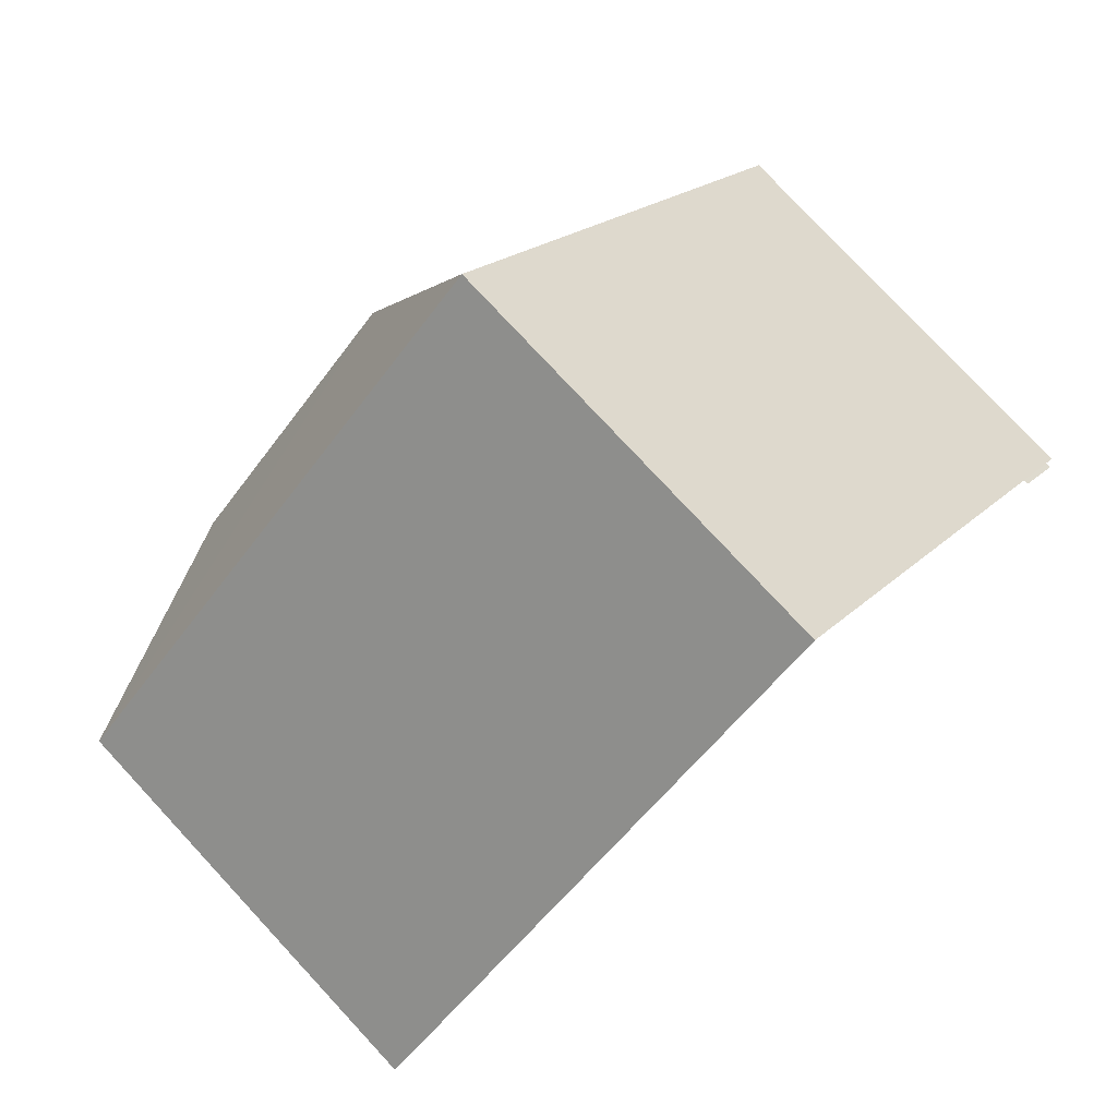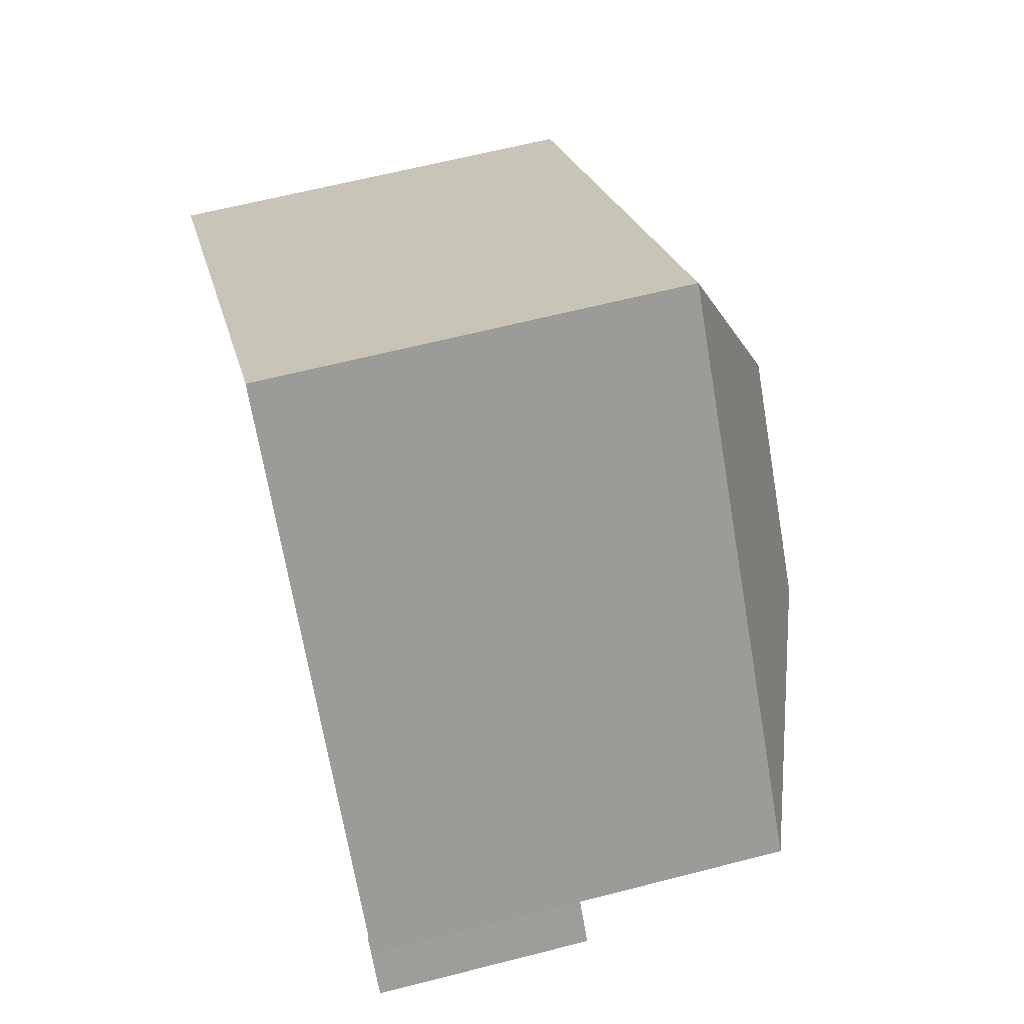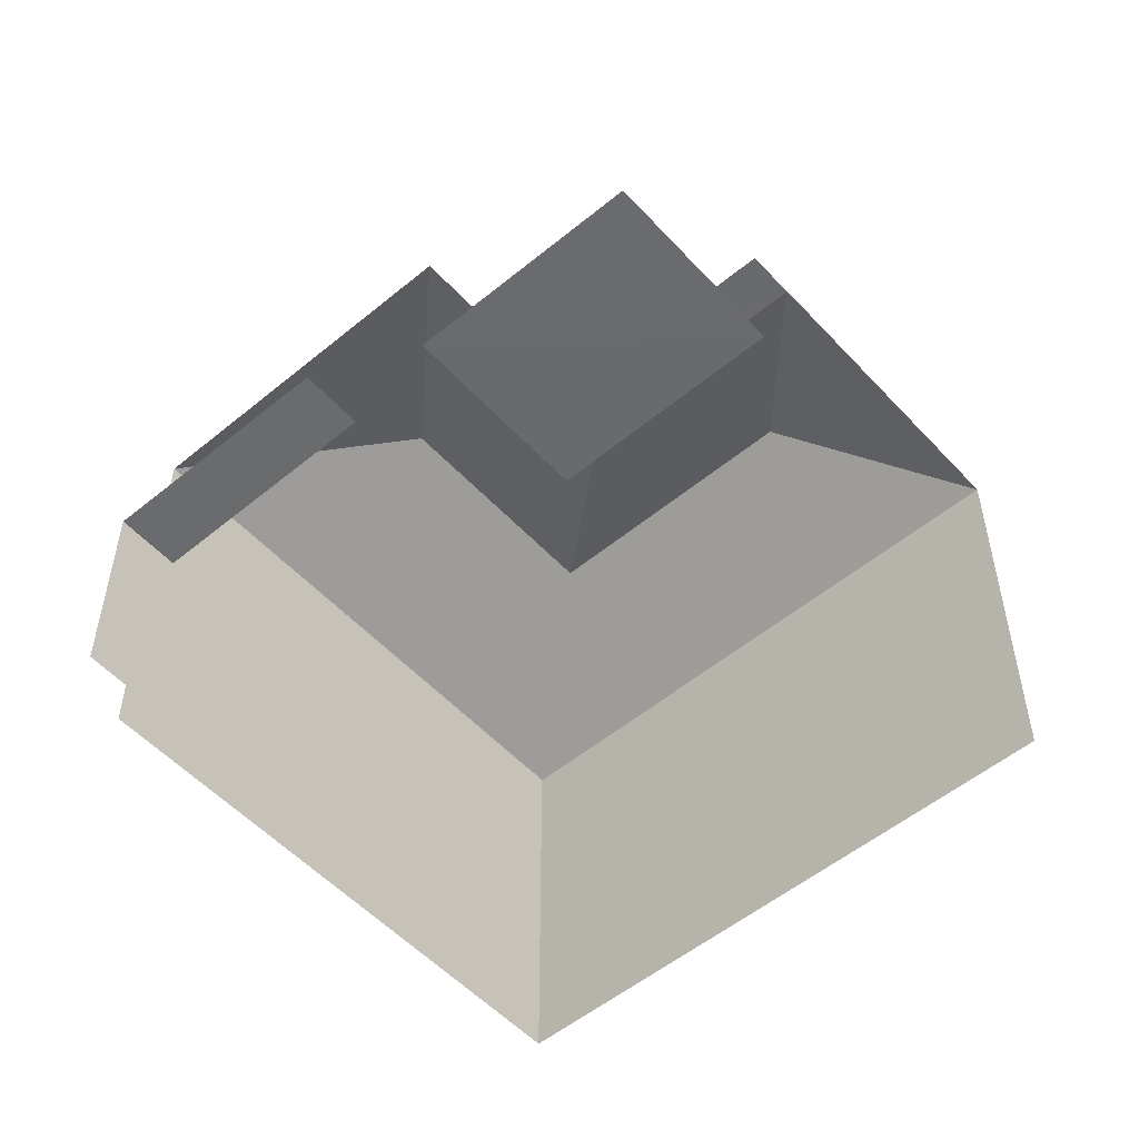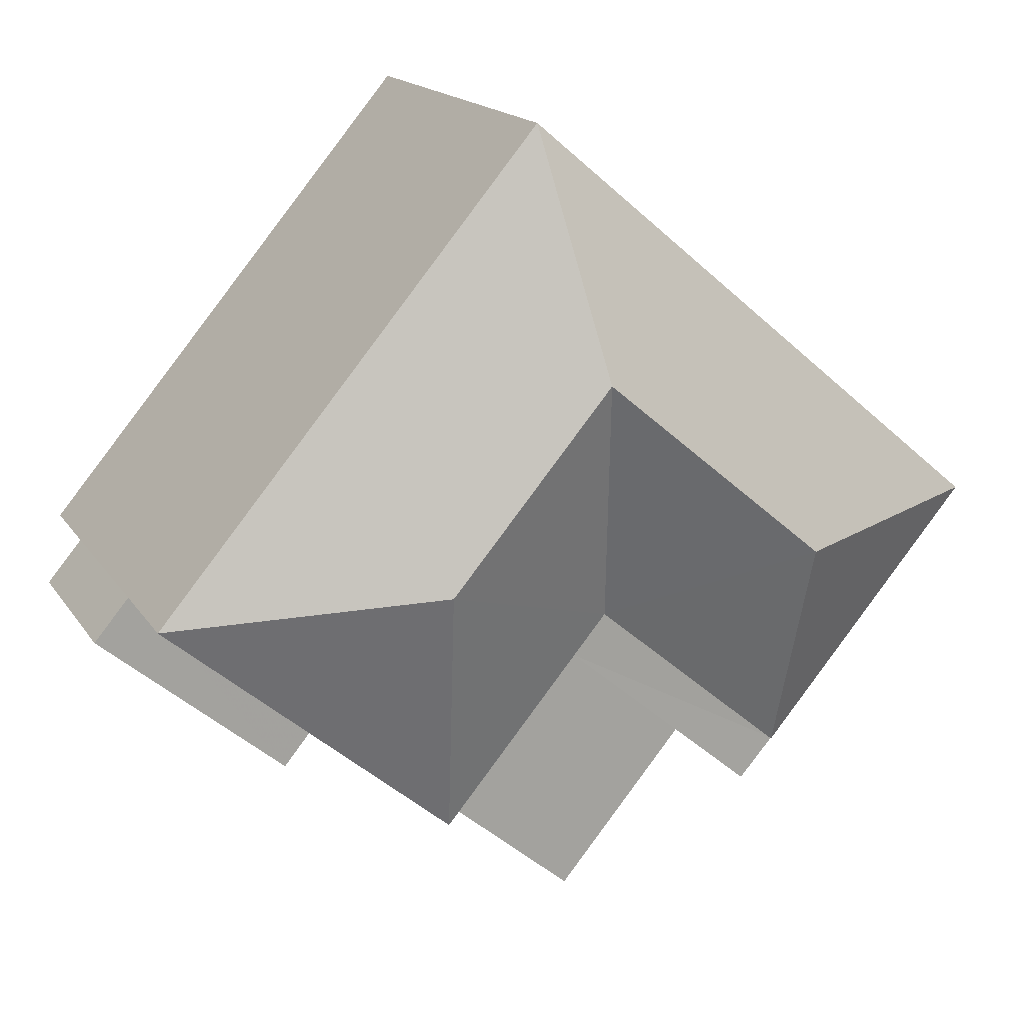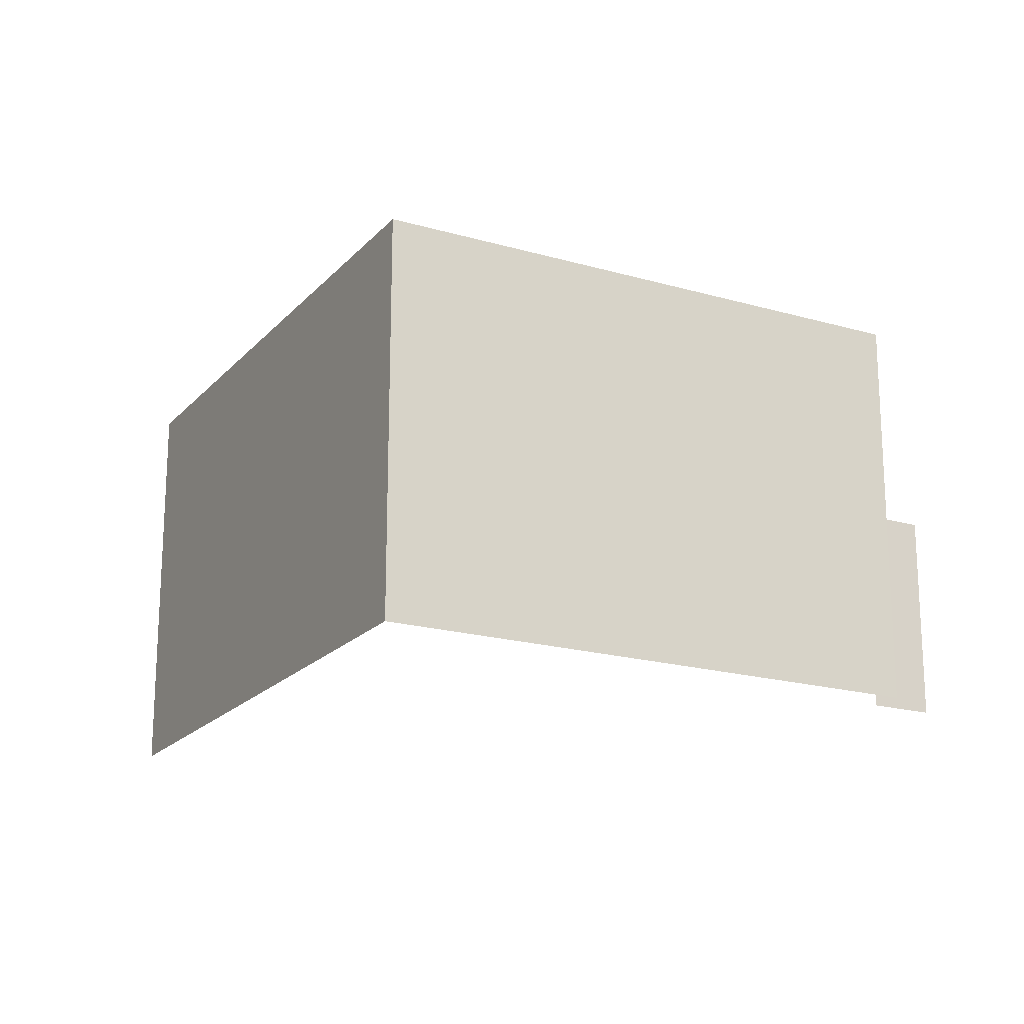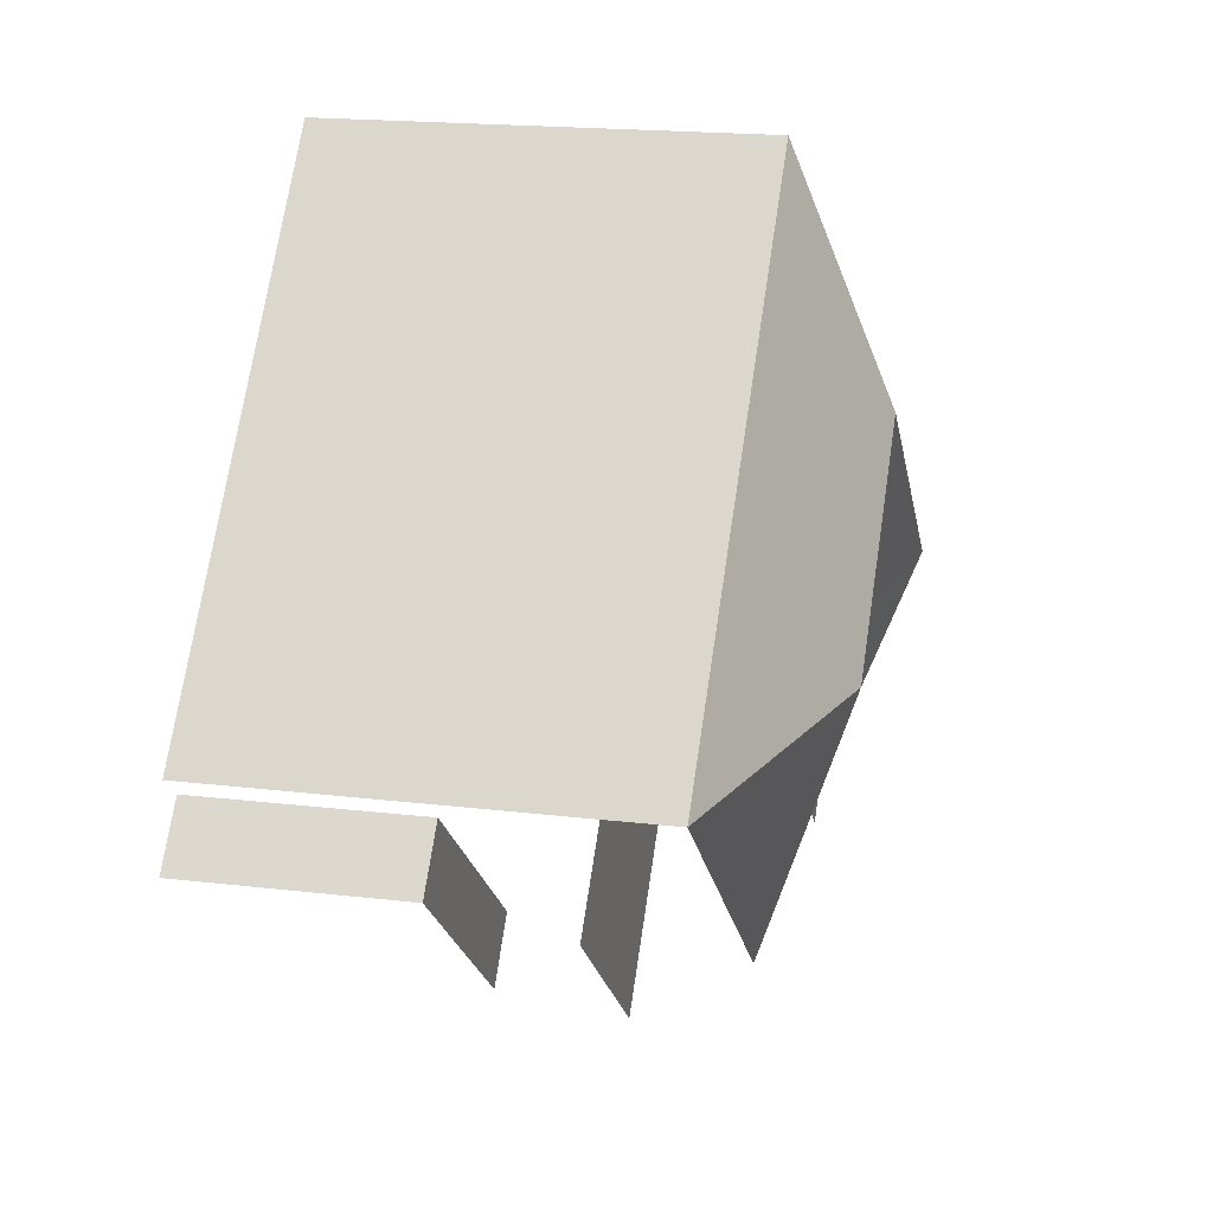
<metadata>
{"format":"obj","ext":"obj","renderer":"f3d","projection":"perspective","resolution":1024,"background":"white","views":[{"elev":78.2,"azim":137.1,"up":"+Y"},{"elev":61.7,"azim":-104.9,"up":"+Y"},{"elev":-53.2,"azim":1.3,"up":"+Z"},{"elev":16.6,"azim":-22.6,"up":"+Y"},{"elev":-19.2,"azim":-158.7,"up":"+Z"},{"elev":18.2,"azim":-76.7,"up":"+Y"}]}
</metadata>
<code>
v -2.213e+05 -1.256e+05 24.35
v -2.213e+05 -1.256e+05 24.35
v -2.213e+05 -1.256e+05 24.35
v -2.213e+05 -1.256e+05 24.35
v -2.213e+05 -1.256e+05 24.35
v -2.213e+05 -1.256e+05 24.35
v -2.213e+05 -1.256e+05 24.35
v -2.213e+05 -1.256e+05 24.35
v -2.213e+05 -1.256e+05 28.24
v -2.213e+05 -1.256e+05 28.24
v -2.213e+05 -1.256e+05 28.24
v -2.213e+05 -1.256e+05 28.24
v -2.213e+05 -1.256e+05 31.87
v -2.213e+05 -1.256e+05 30.53
v -2.213e+05 -1.256e+05 30.53
v -2.213e+05 -1.256e+05 30.53
v -2.213e+05 -1.256e+05 31.87
v -2.213e+05 -1.256e+05 30.53
v -2.213e+05 -1.256e+05 30.51
v -2.213e+05 -1.256e+05 30.51
v -2.213e+05 -1.256e+05 30.51
v -2.213e+05 -1.256e+05 30.51
v -2.213e+05 -1.256e+05 30.53
v -2.213e+05 -1.256e+05 31.87
v -2.213e+05 -1.256e+05 30.53
v -2.213e+05 -1.256e+05 27.53
v -2.213e+05 -1.256e+05 27.53
v -2.213e+05 -1.256e+05 27.53
v -2.213e+05 -1.256e+05 27.53
f 1 2 3
f 4 1 5
f 2 6 3
f 7 5 8
f 5 3 8
f 1 3 5
f 15 10 21
f 10 12 21
f 16 15 21
f 20 16 21
f 20 25 16
f 20 19 25
f 23 25 19
f 23 9 2
f 2 9 6
f 19 22 9
f 6 9 11
f 23 19 9
f 9 22 21
f 12 9 21
f 27 7 8
f 28 27 8
f 3 28 8
f 3 29 28
f 3 6 10
f 6 11 10
f 4 5 26
f 29 3 10
f 14 26 29
f 4 26 14
f 14 29 15
f 29 10 15
f 9 10 11
f 9 12 10
f 13 14 15
f 13 16 17
f 13 15 16
f 18 14 13
f 17 18 13
f 19 20 21
f 22 19 21
f 23 18 17
f 24 23 17
f 16 25 24
f 17 16 24
f 24 25 23
f 26 27 28
f 29 26 28
f 26 7 27
f 26 5 7
f 18 1 4
f 14 18 4
f 18 2 1
f 18 23 2

</code>
